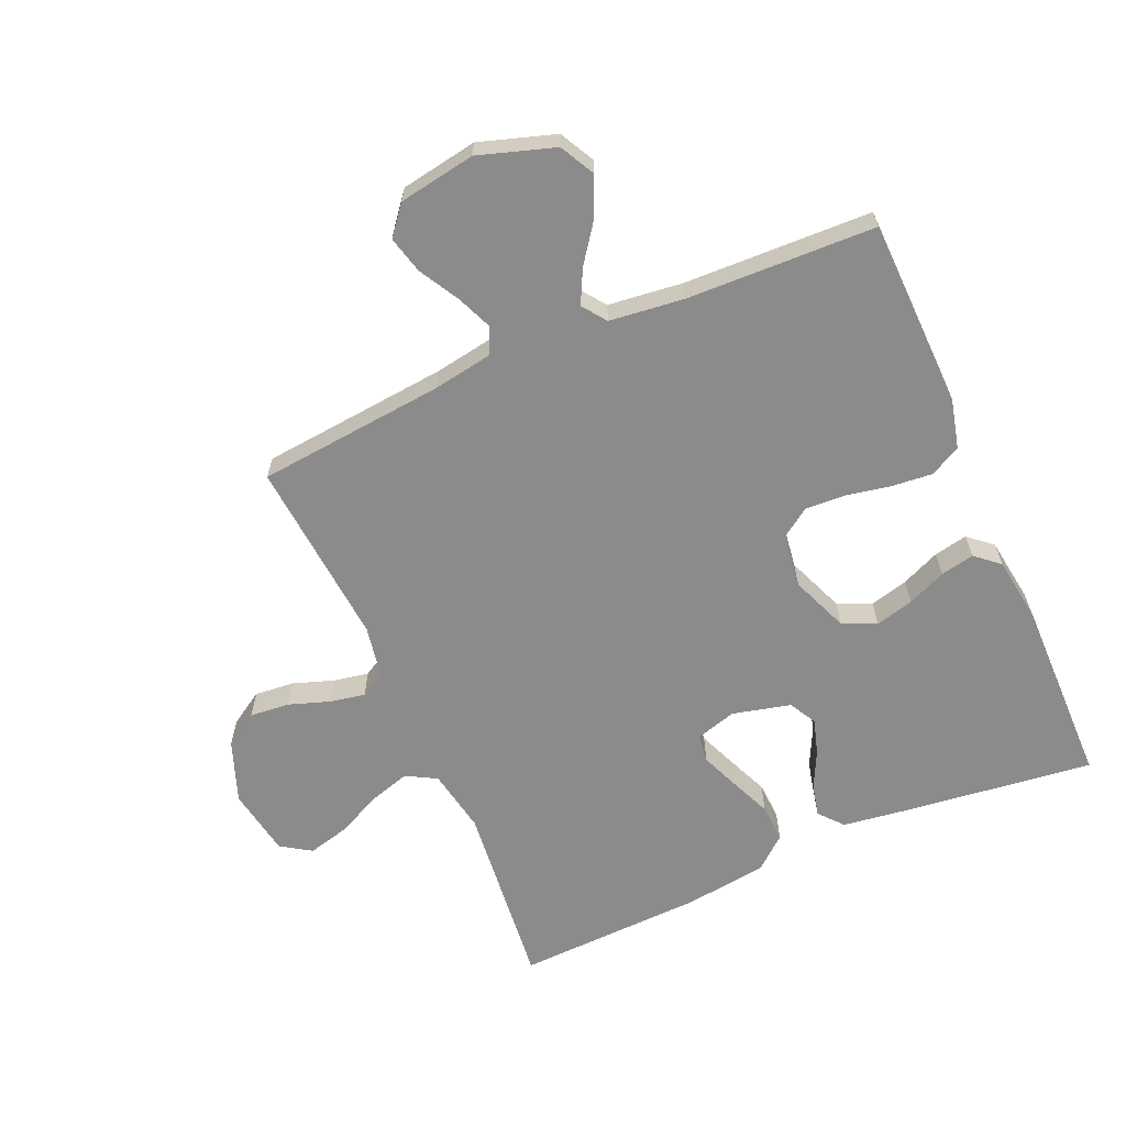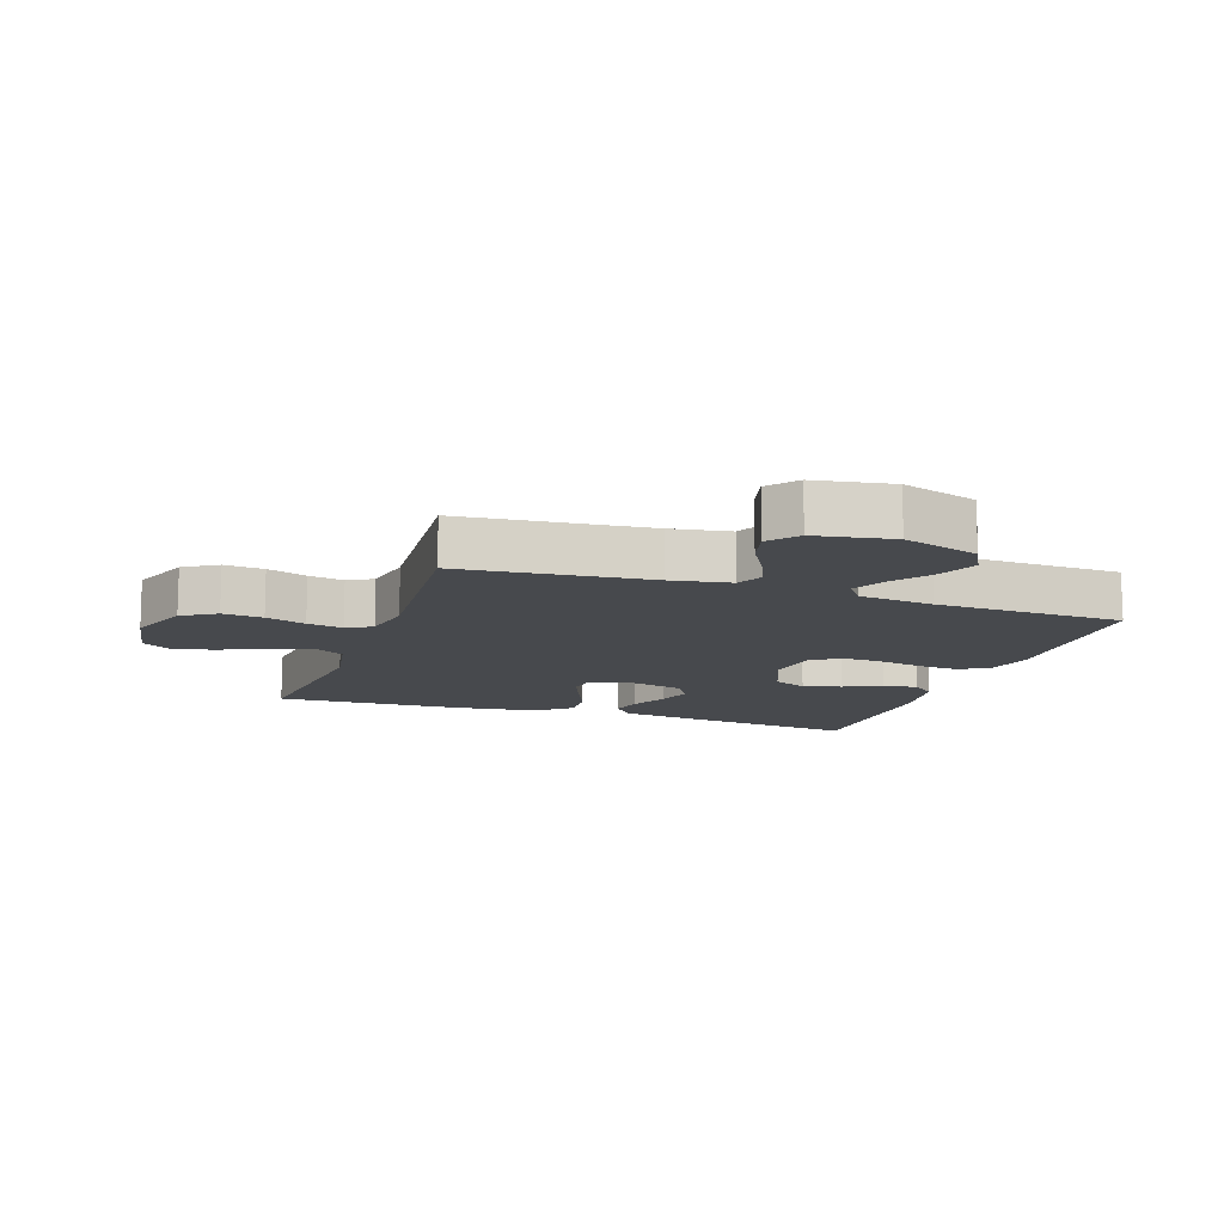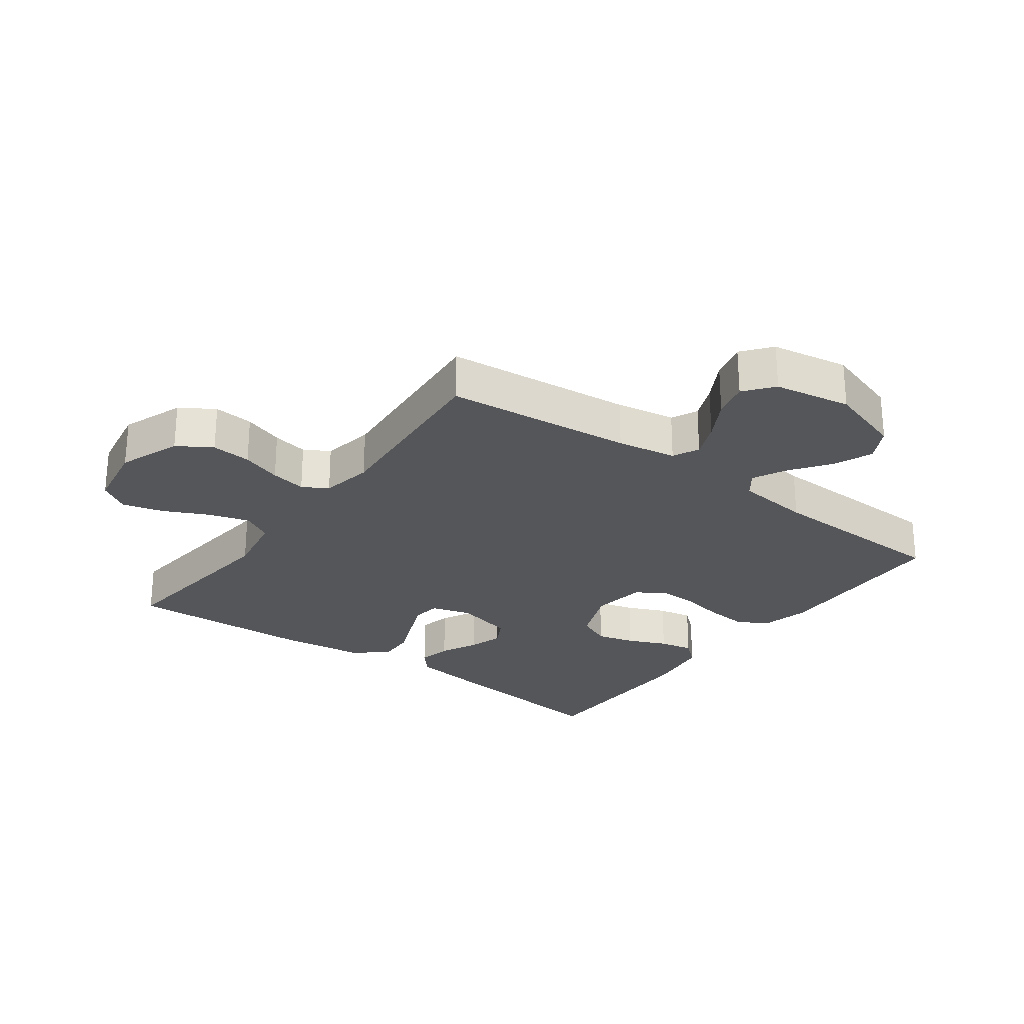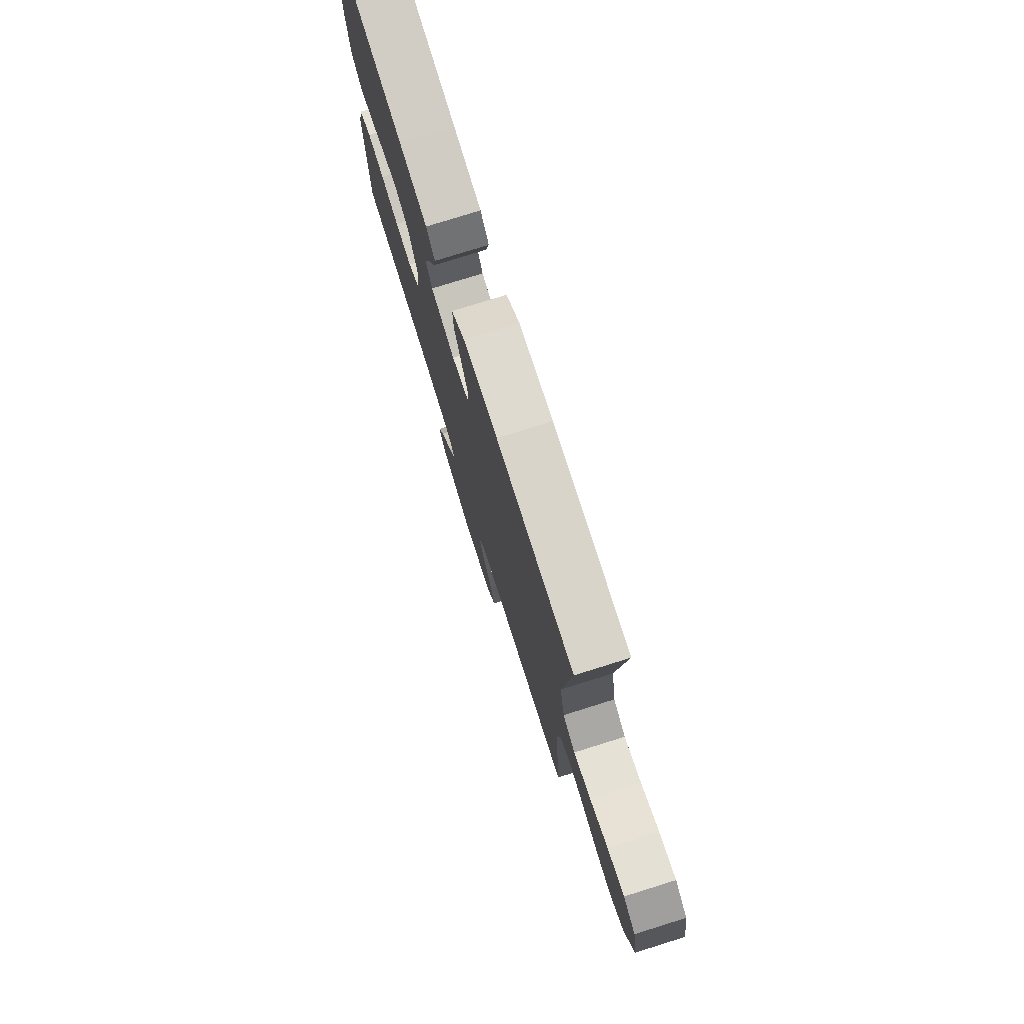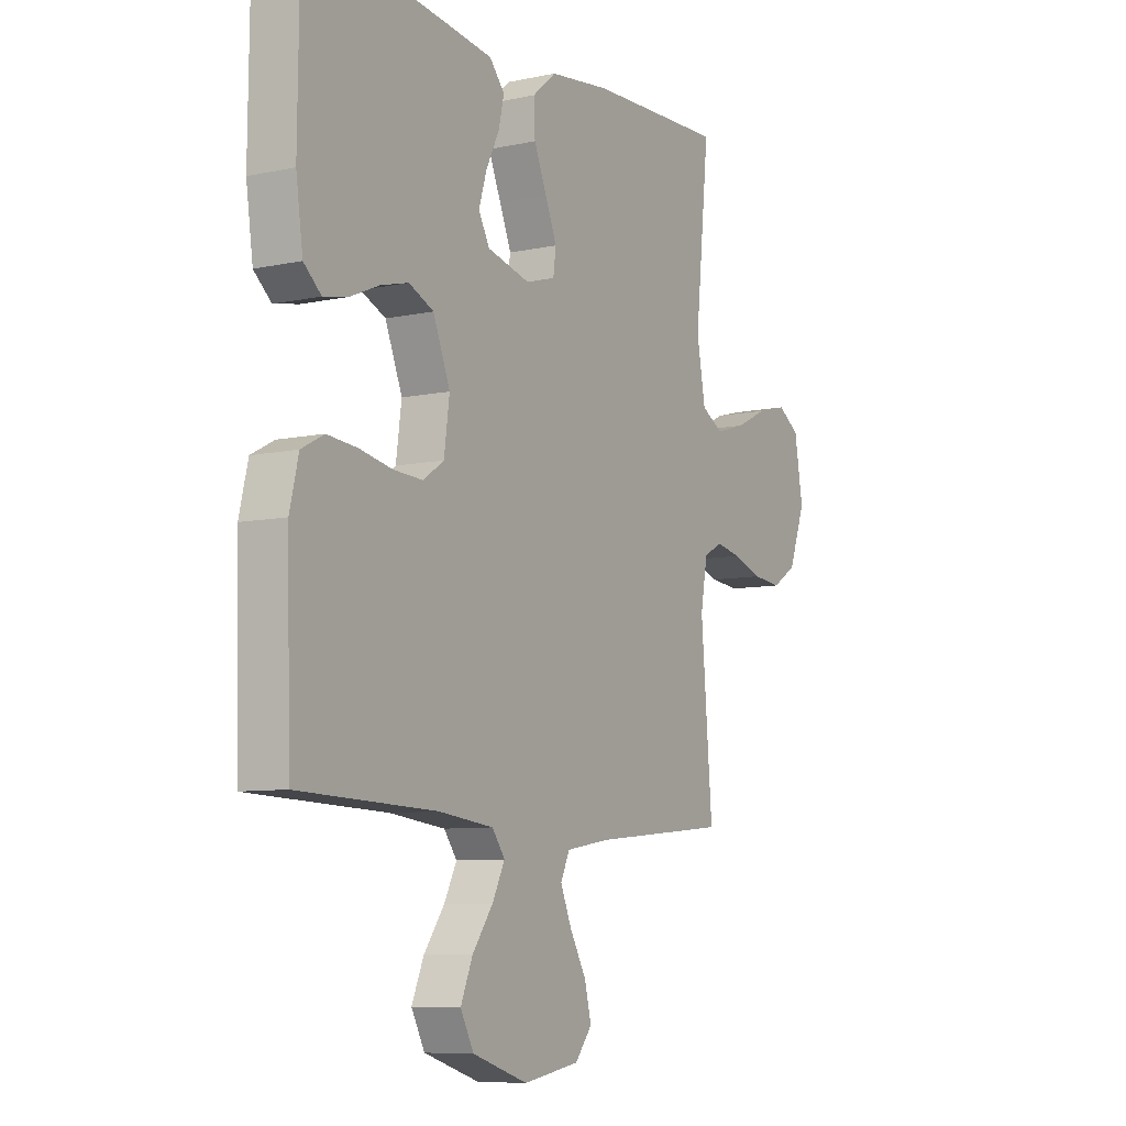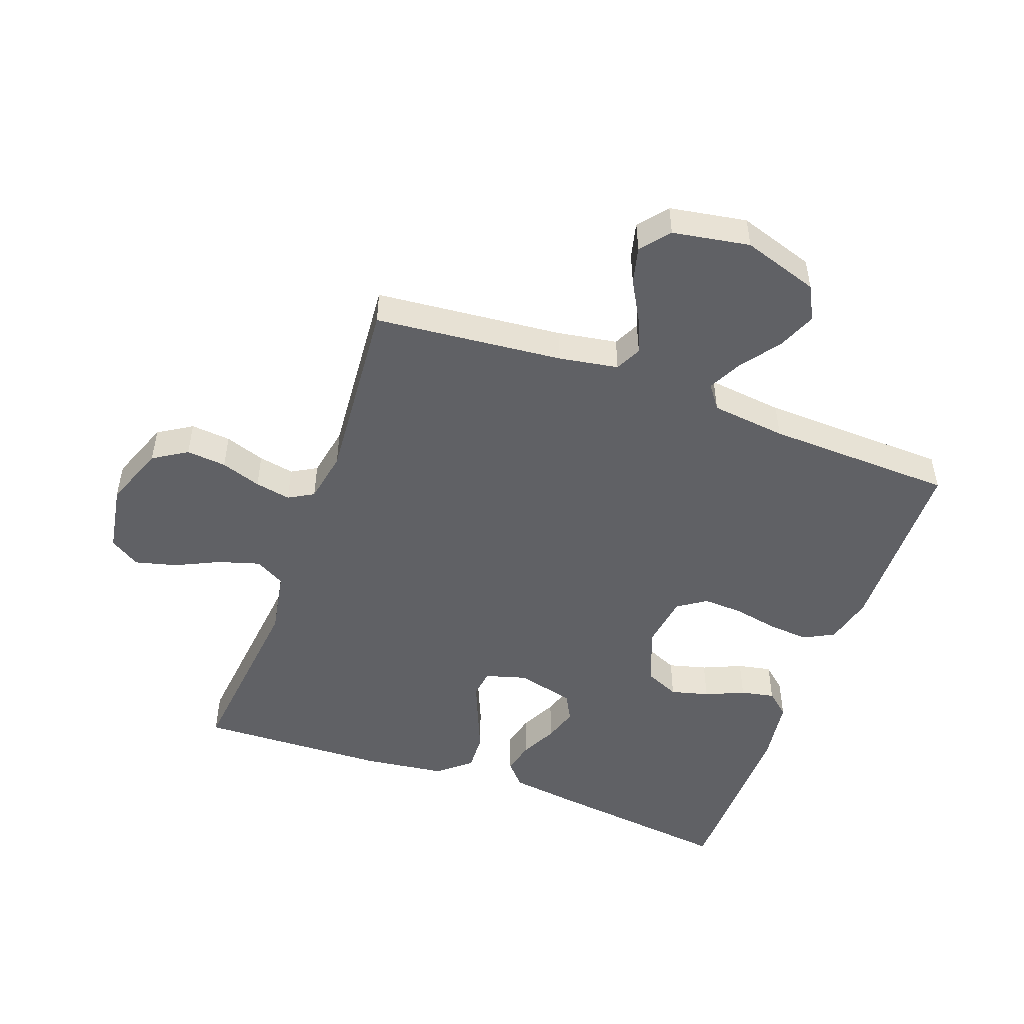
<metadata>
{"format":"obj","ext":"obj","renderer":"f3d","projection":"perspective","resolution":1024,"background":"white","views":[{"elev":-63.8,"azim":-156.4,"up":"+Y"},{"elev":-12.2,"azim":161.1,"up":"+Y"},{"elev":-26.0,"azim":143.7,"up":"+Y"},{"elev":77.2,"azim":72.6,"up":"+Z"},{"elev":-8.2,"azim":-59.5,"up":"+Z"},{"elev":-49.3,"azim":159.9,"up":"+Y"}]}
</metadata>
<code>
v -0.5 0.07 0.5
v -0.2 0.07 0.463
v -0.092 0.07 0.448
v -0.059 0.07 0.41
v -0.071 0.07 0.358
v -0.1 0.07 0.299
v -0.117 0.07 0.243
v -0.093 0.07 0.199
v 0 0.07 0.176
v 0.065 0.07 0.195
v 0.071 0.07 0.24
v 0.046 0.07 0.301
v 0.018 0.07 0.367
v 0.015 0.07 0.428
v 0.067 0.07 0.472
v 0.2 0.07 0.489
v 0.5 0.07 0.5
v 0.469 0.07 0.2
v 0.488 0.07 0.097
v 0.536 0.07 0.07
v 0.602 0.07 0.09
v 0.673 0.07 0.124
v 0.739 0.07 0.141
v 0.787 0.07 0.11
v 0.806 0.07 0
v 0.769 0.07 -0.099
v 0.715 0.07 -0.133
v 0.651 0.07 -0.127
v 0.587 0.07 -0.105
v 0.53 0.07 -0.094
v 0.49 0.07 -0.117
v 0.475 0.07 -0.2
v 0.5 0.07 -0.5
v 0.2 0.07 -0.529
v 0.105 0.07 -0.545
v 0.085 0.07 -0.587
v 0.109 0.07 -0.644
v 0.145 0.07 -0.708
v 0.16 0.07 -0.767
v 0.123 0.07 -0.813
v 0 0.07 -0.834
v -0.121 0.07 -0.795
v -0.15 0.07 -0.74
v -0.124 0.07 -0.678
v -0.079 0.07 -0.616
v -0.052 0.07 -0.562
v -0.08 0.07 -0.524
v -0.2 0.07 -0.51
v -0.5 0.07 -0.5
v -0.508 0.07 -0.2
v -0.489 0.07 -0.121
v -0.44 0.07 -0.095
v -0.374 0.07 -0.101
v -0.303 0.07 -0.115
v -0.239 0.07 -0.118
v -0.194 0.07 -0.087
v -0.182 0.07 0
v -0.219 0.07 0.092
v -0.273 0.07 0.116
v -0.334 0.07 0.1
v -0.396 0.07 0.073
v -0.45 0.07 0.062
v -0.488 0.07 0.095
v -0.503 0.07 0.2
v -0.5 0 0.5
v -0.2 0 0.463
v -0.092 0 0.448
v -0.059 0 0.41
v -0.071 0 0.358
v -0.1 0 0.299
v -0.117 0 0.243
v -0.093 0 0.199
v 0 0 0.176
v 0.065 0 0.195
v 0.071 0 0.24
v 0.046 0 0.301
v 0.018 0 0.367
v 0.015 0 0.428
v 0.067 0 0.472
v 0.2 0 0.489
v 0.5 0 0.5
v 0.469 0 0.2
v 0.488 0 0.097
v 0.536 0 0.07
v 0.602 0 0.09
v 0.673 0 0.124
v 0.739 0 0.141
v 0.787 0 0.11
v 0.806 0 0
v 0.769 0 -0.099
v 0.715 0 -0.133
v 0.651 0 -0.127
v 0.587 0 -0.105
v 0.53 0 -0.094
v 0.49 0 -0.117
v 0.475 0 -0.2
v 0.5 0 -0.5
v 0.2 0 -0.529
v 0.105 0 -0.545
v 0.085 0 -0.587
v 0.109 0 -0.644
v 0.145 0 -0.708
v 0.16 0 -0.767
v 0.123 0 -0.813
v 0 0 -0.834
v -0.121 0 -0.795
v -0.15 0 -0.74
v -0.124 0 -0.678
v -0.079 0 -0.616
v -0.052 0 -0.562
v -0.08 0 -0.524
v -0.2 0 -0.51
v -0.5 0 -0.5
v -0.508 0 -0.2
v -0.489 0 -0.121
v -0.44 0 -0.095
v -0.374 0 -0.101
v -0.303 0 -0.115
v -0.239 0 -0.118
v -0.194 0 -0.087
v -0.182 0 0
v -0.219 0 0.092
v -0.273 0 0.116
v -0.334 0 0.1
v -0.396 0 0.073
v -0.45 0 0.062
v -0.488 0 0.095
v -0.503 0 0.2
f 4 5 6
f 3 4 6
f 2 3 6
f 1 2 6
f 64 1 6
f 63 64 6
f 62 63 6
f 61 62 6
f 60 61 6
f 59 60 6 7
f 58 59 7 8
f 57 58 8 9
f 56 57 9 10
f 52 53 54
f 51 52 54
f 50 51 54
f 49 50 54
f 48 49 54
f 47 48 54 55
f 46 47 55 56
f 43 44 45
f 42 43 45
f 41 42 45
f 40 41 45
f 39 40 45
f 38 39 45
f 37 38 45
f 36 37 45 46
f 46 56 10
f 36 46 10
f 35 36 10
f 32 33 34
f 35 10 11
f 34 35 11
f 32 34 11
f 31 32 11
f 27 28 29
f 26 27 29
f 25 26 29
f 24 25 29
f 23 24 29
f 22 23 29
f 21 22 29
f 20 21 29 30
f 31 11 12
f 30 31 12
f 20 30 12
f 19 20 12
f 16 17 18
f 16 18 19
f 15 16 19
f 14 15 19
f 13 14 19
f 12 13 19
f 70 69 68
f 70 68 67
f 70 67 66
f 70 66 65
f 70 65 128
f 70 128 127
f 70 127 126
f 70 126 125
f 70 125 124
f 71 70 124 123
f 72 71 123 122
f 73 72 122 121
f 74 73 121 120
f 118 117 116
f 118 116 115
f 118 115 114
f 118 114 113
f 118 113 112
f 119 118 112 111
f 120 119 111 110
f 109 108 107
f 109 107 106
f 109 106 105
f 109 105 104
f 109 104 103
f 109 103 102
f 109 102 101
f 110 109 101 100
f 74 120 110
f 74 110 100
f 74 100 99
f 98 97 96
f 75 74 99
f 75 99 98
f 75 98 96
f 75 96 95
f 93 92 91
f 93 91 90
f 93 90 89
f 93 89 88
f 93 88 87
f 93 87 86
f 93 86 85
f 94 93 85 84
f 76 75 95
f 76 95 94
f 76 94 84
f 76 84 83
f 82 81 80
f 83 82 80
f 83 80 79
f 83 79 78
f 83 78 77
f 83 77 76
f 1 65 66 2
f 2 66 67 3
f 3 67 68 4
f 4 68 69 5
f 5 69 70 6
f 6 70 71 7
f 7 71 72 8
f 8 72 73 9
f 9 73 74 10
f 10 74 75 11
f 11 75 76 12
f 12 76 77 13
f 13 77 78 14
f 14 78 79 15
f 15 79 80 16
f 16 80 81 17
f 17 81 82 18
f 18 82 83 19
f 19 83 84 20
f 20 84 85 21
f 21 85 86 22
f 22 86 87 23
f 23 87 88 24
f 24 88 89 25
f 25 89 90 26
f 26 90 91 27
f 27 91 92 28
f 28 92 93 29
f 29 93 94 30
f 30 94 95 31
f 31 95 96 32
f 32 96 97 33
f 33 97 98 34
f 34 98 99 35
f 35 99 100 36
f 36 100 101 37
f 37 101 102 38
f 38 102 103 39
f 39 103 104 40
f 40 104 105 41
f 41 105 106 42
f 42 106 107 43
f 43 107 108 44
f 44 108 109 45
f 45 109 110 46
f 46 110 111 47
f 47 111 112 48
f 48 112 113 49
f 49 113 114 50
f 50 114 115 51
f 51 115 116 52
f 52 116 117 53
f 53 117 118 54
f 54 118 119 55
f 55 119 120 56
f 56 120 121 57
f 57 121 122 58
f 58 122 123 59
f 59 123 124 60
f 60 124 125 61
f 61 125 126 62
f 62 126 127 63
f 63 127 128 64
f 64 128 65 1

</code>
